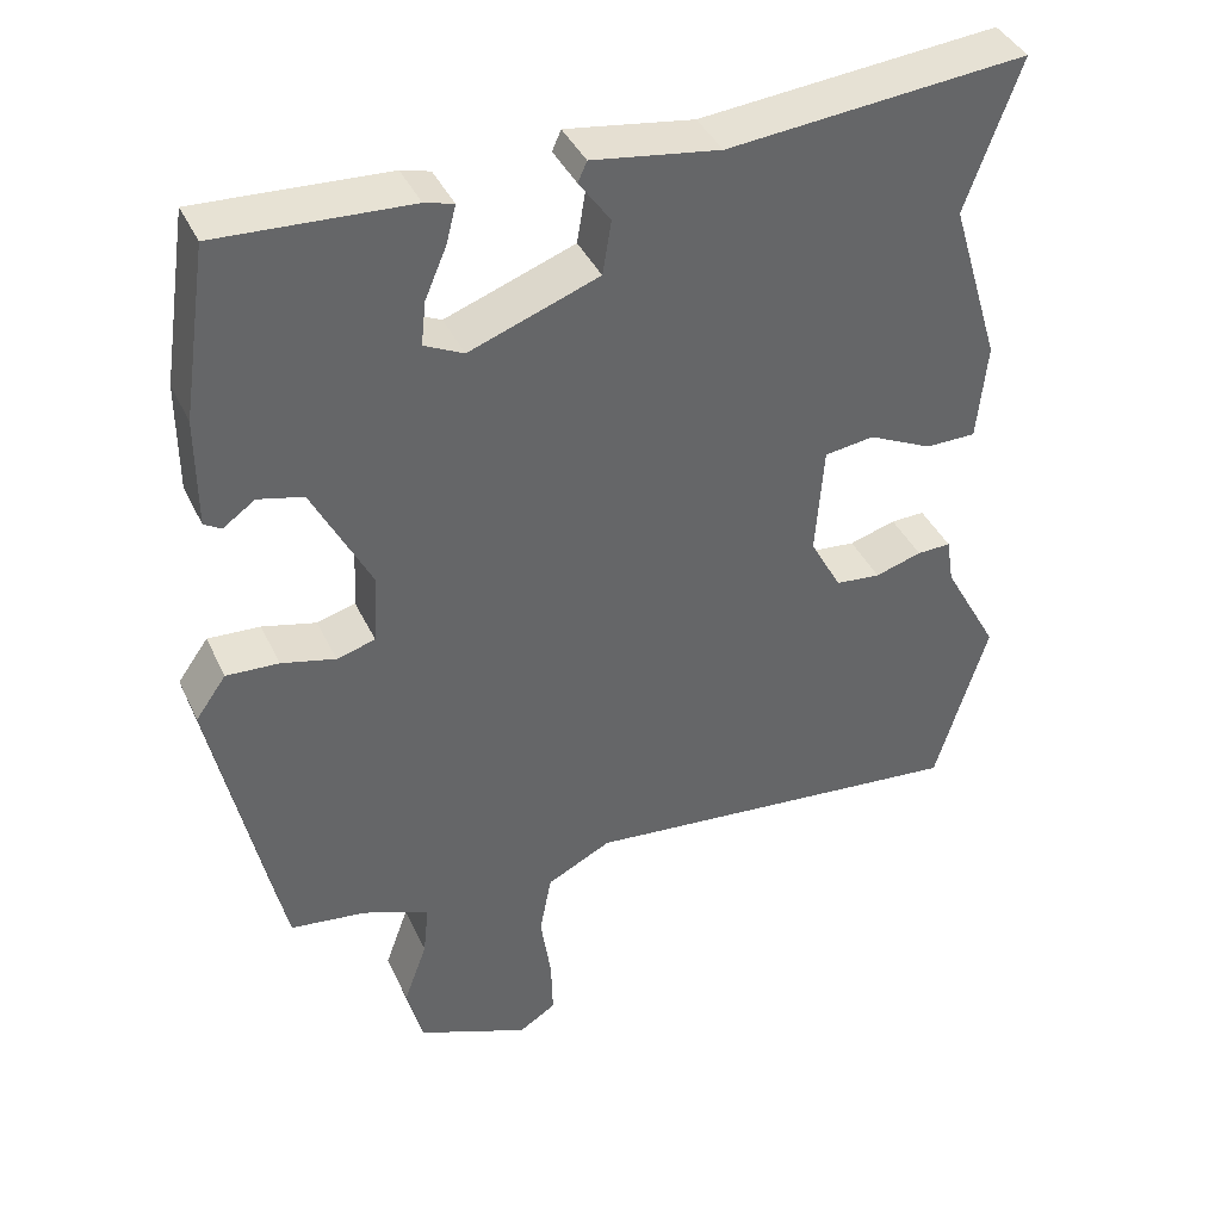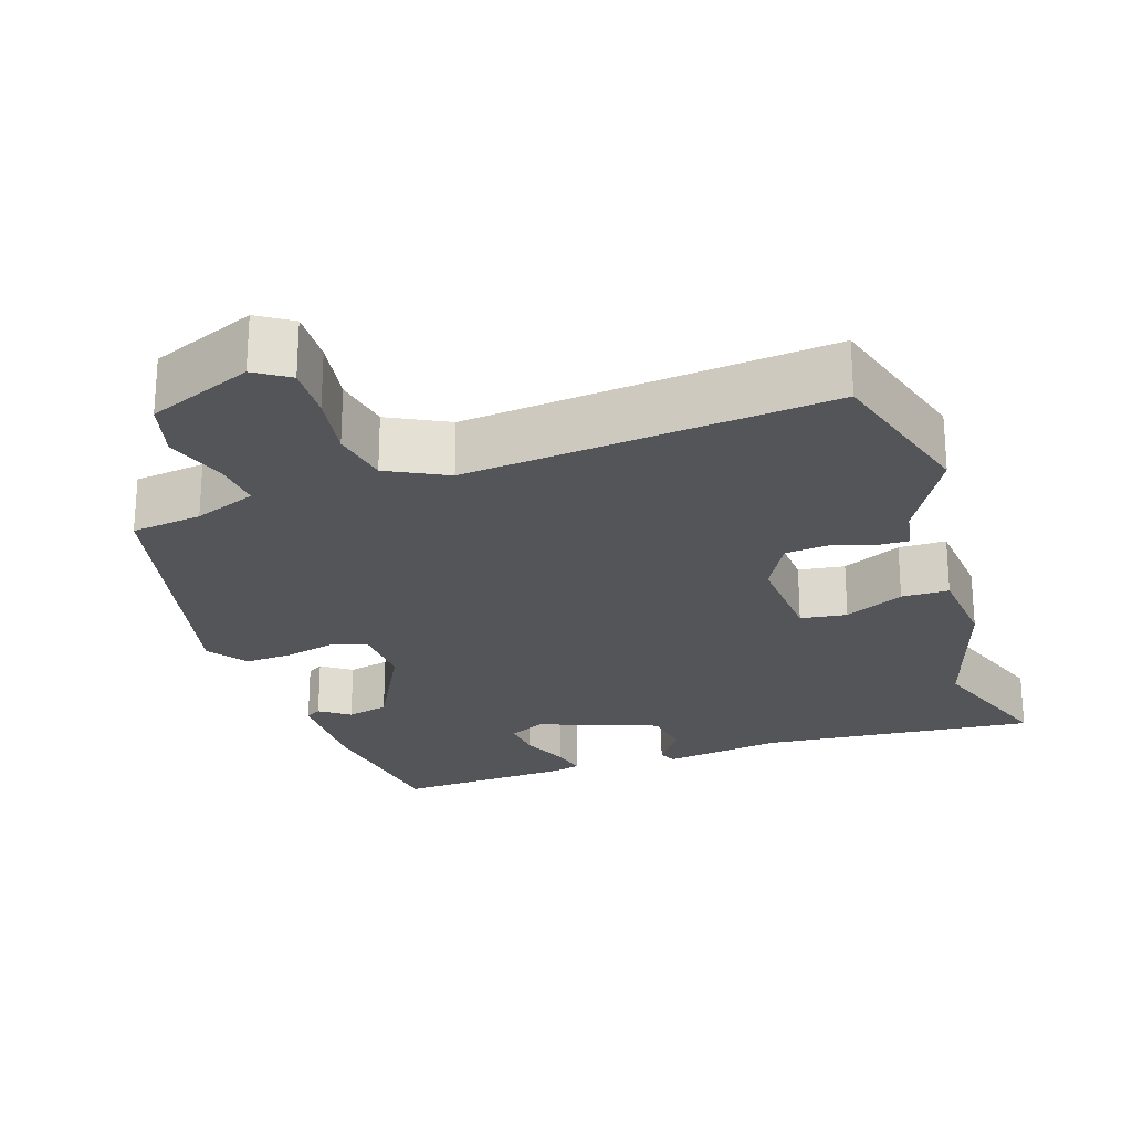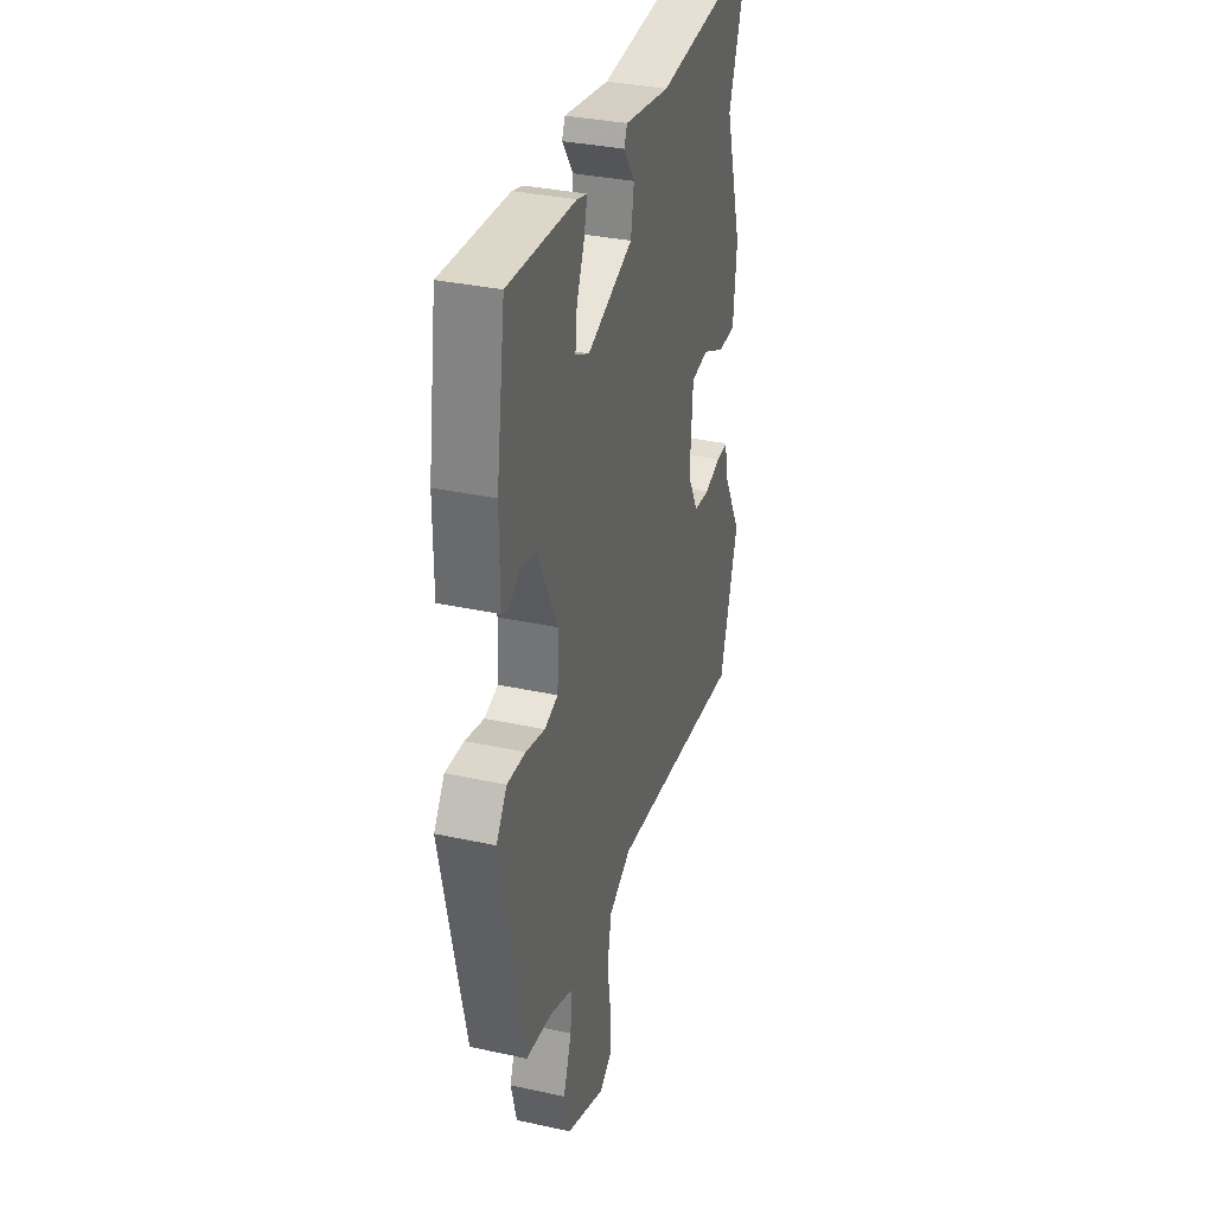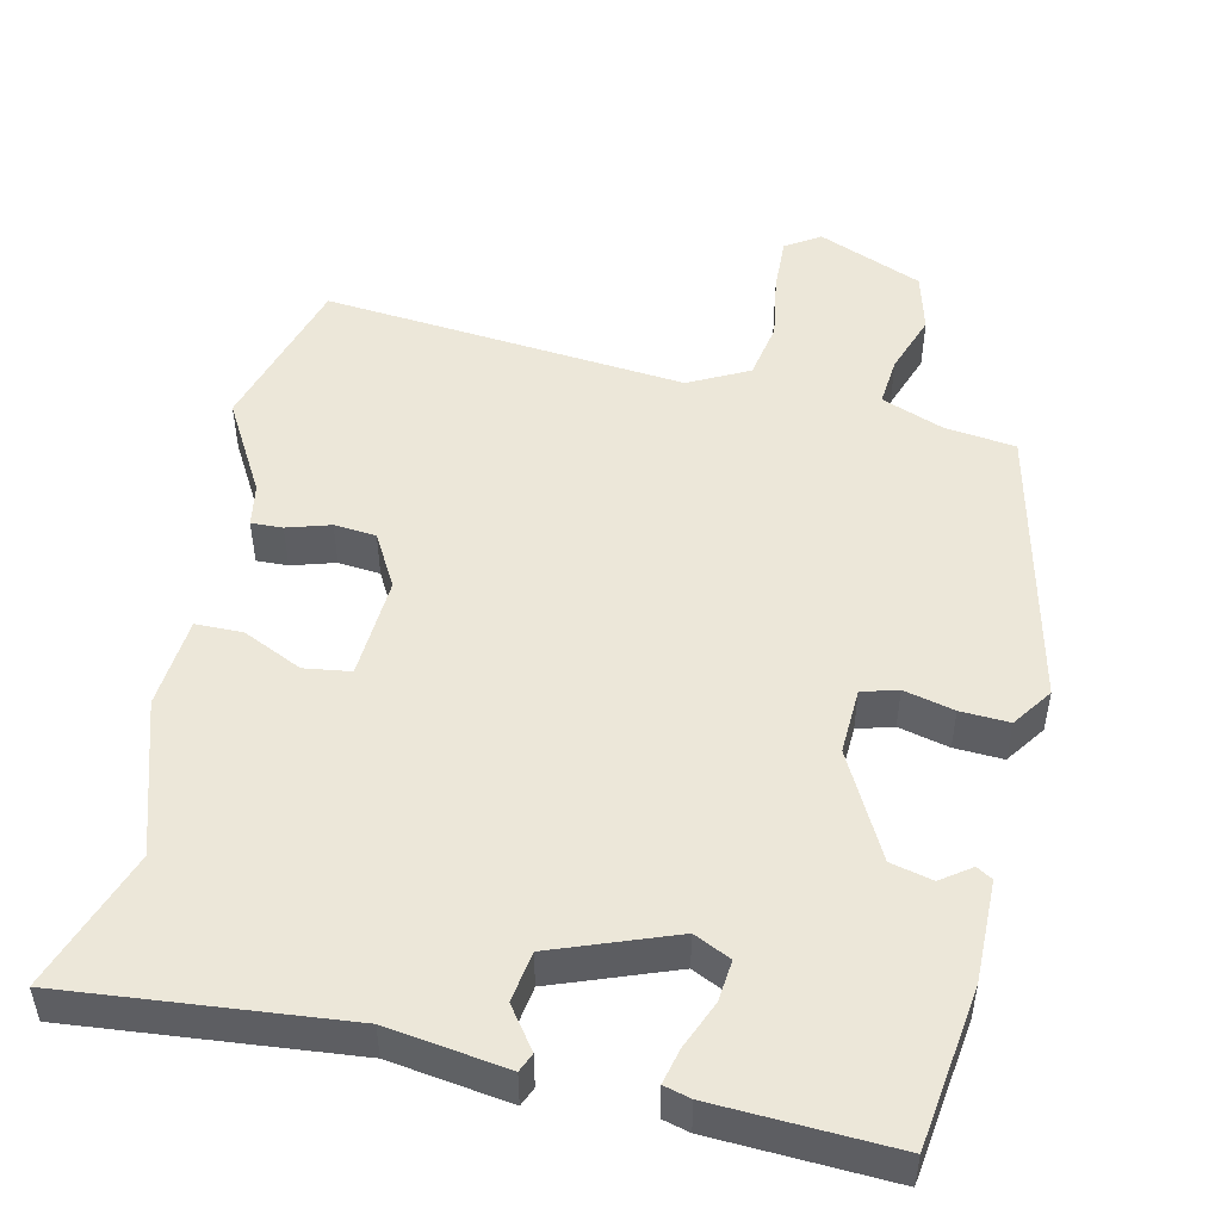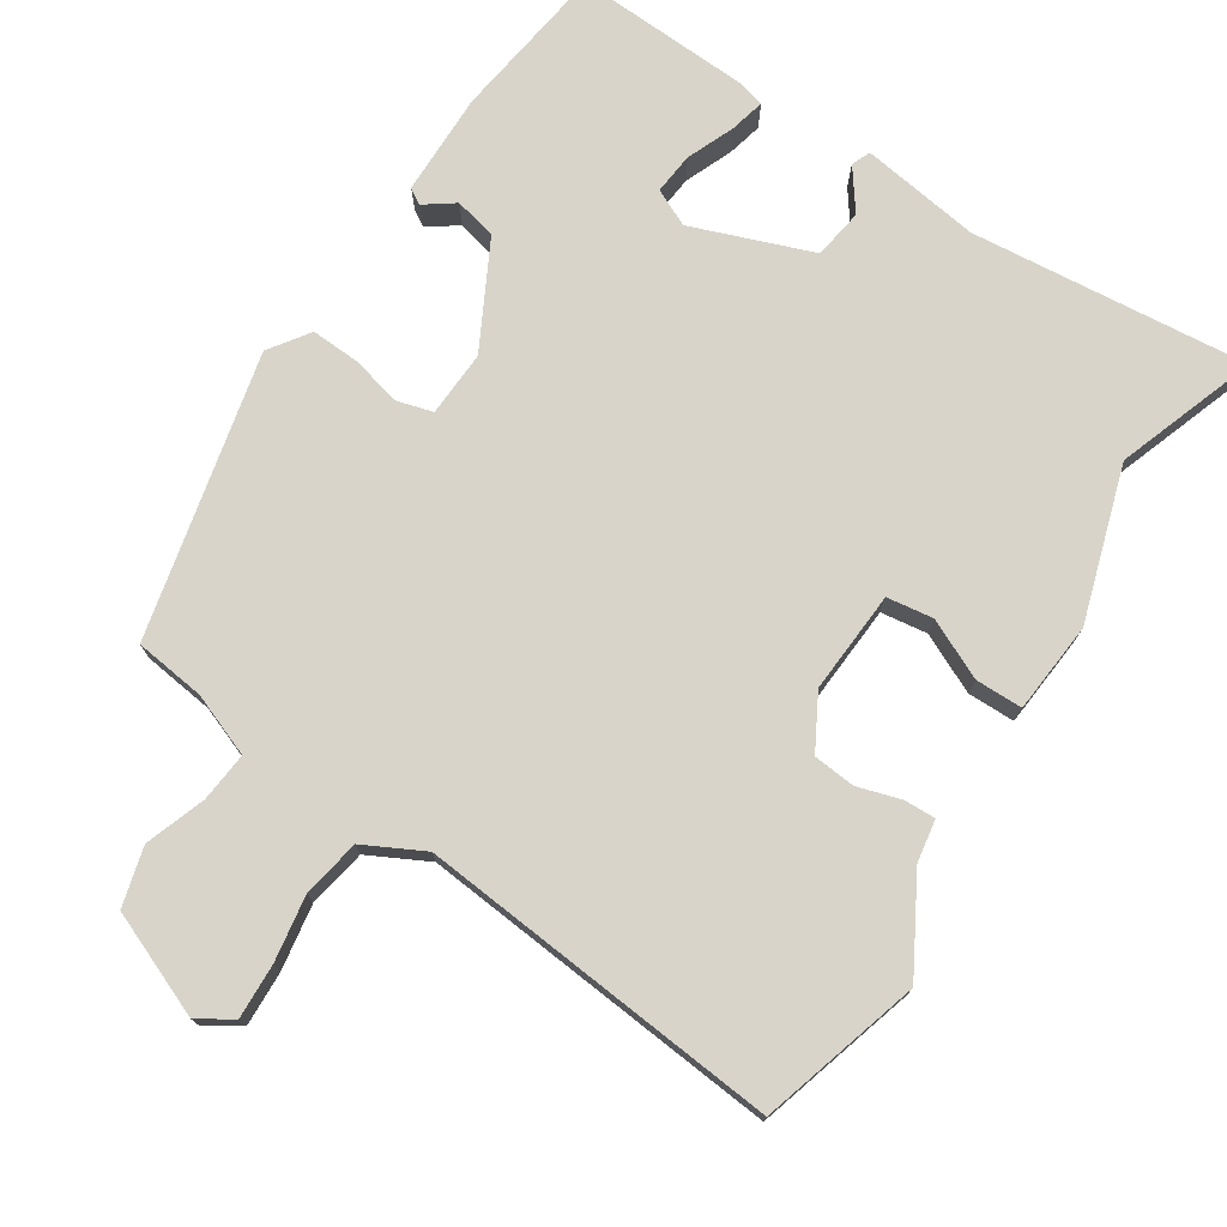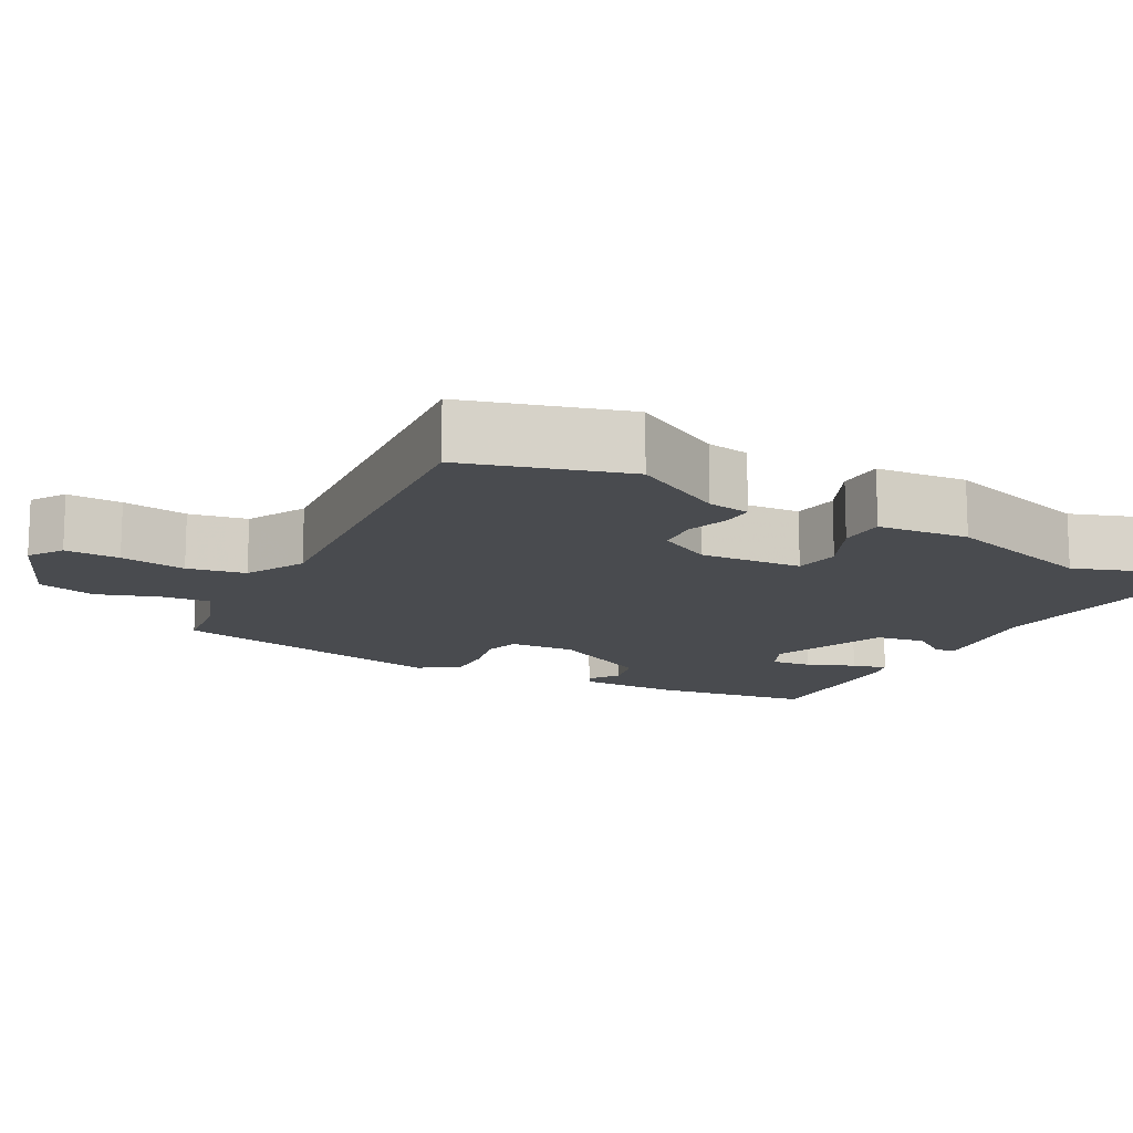
<metadata>
{"format":"obj","ext":"obj","renderer":"f3d","projection":"perspective","resolution":1024,"background":"white","views":[{"elev":40.3,"azim":156.4,"up":"+Z"},{"elev":-24.1,"azim":-162.1,"up":"+Y"},{"elev":33.9,"azim":106.5,"up":"+Z"},{"elev":50.0,"azim":12.0,"up":"+Y"},{"elev":75.1,"azim":-147.7,"up":"+Y"},{"elev":-13.8,"azim":-119.2,"up":"+Y"}]}
</metadata>
<code>
v -0.481 0.07 -0.562
v -0.546 0.07 -0.349
v -0.477 0.07 -0.224
v -0.468 0.07 -0.167
v -0.426 0.07 -0.168
v -0.368 0.07 -0.185
v -0.312 0.07 -0.179
v -0.273 0.07 -0.107
v -0.283 0.07 0.03
v -0.345 0.07 0.038
v -0.424 0.07 0
v -0.487 0.07 0
v -0.499 0.07 0.122
v -0.437 0.07 0.328
v -0.505 0.07 0.515
v -0.134 0.07 0.483
v 0.025 0.07 0.508
v 0.036 0.07 0.483
v -0.003 0.07 0.428
v 0.008 0.07 0.361
v 0.169 0.07 0.303
v 0.218 0.07 0.327
v 0.212 0.07 0.382
v 0.185 0.07 0.445
v 0.173 0.07 0.492
v 0.209 0.07 0.502
v 0.446 0.07 0.516
v 0.478 0.07 0.303
v 0.478 0.07 0.166
v 0.457 0.07 0.153
v 0.417 0.07 0.181
v 0.361 0.07 0.167
v 0.289 0.07 0.026
v 0.294 0.07 -0.062
v 0.342 0.07 -0.075
v 0.409 0.07 -0.058
v 0.474 0.07 -0.054
v 0.512 0.07 -0.107
v 0.429 0.07 -0.488
v 0.335 0.07 -0.501
v 0.252 0.07 -0.534
v 0.259 0.07 -0.6
v 0.288 0.07 -0.68
v 0.268 0.07 -0.759
v 0.129 0.07 -0.818
v 0.083 0.07 -0.789
v 0.085 0.07 -0.716
v 0.098 0.07 -0.628
v 0.083 0.07 -0.551
v 0.003 0.07 -0.511
v -0.481 0 -0.562
v -0.546 0 -0.349
v -0.477 0 -0.224
v -0.468 0 -0.167
v -0.426 0 -0.168
v -0.368 0 -0.185
v -0.312 0 -0.179
v -0.273 0 -0.107
v -0.283 0 0.03
v -0.345 0 0.038
v -0.424 0 0
v -0.487 0 0
v -0.499 0 0.122
v -0.437 0 0.328
v -0.505 0 0.515
v -0.134 0 0.483
v 0.025 0 0.508
v 0.036 0 0.483
v -0.003 0 0.428
v 0.008 0 0.361
v 0.169 0 0.303
v 0.218 0 0.327
v 0.212 0 0.382
v 0.185 0 0.445
v 0.173 0 0.492
v 0.209 0 0.502
v 0.446 0 0.516
v 0.478 0 0.303
v 0.478 0 0.166
v 0.457 0 0.153
v 0.417 0 0.181
v 0.361 0 0.167
v 0.289 0 0.026
v 0.294 0 -0.062
v 0.342 0 -0.075
v 0.409 0 -0.058
v 0.474 0 -0.054
v 0.512 0 -0.107
v 0.429 0 -0.488
v 0.335 0 -0.501
v 0.252 0 -0.534
v 0.259 0 -0.6
v 0.288 0 -0.68
v 0.268 0 -0.759
v 0.129 0 -0.818
v 0.083 0 -0.789
v 0.085 0 -0.716
v 0.098 0 -0.628
v 0.083 0 -0.551
v 0.003 0 -0.511
f 46 47 48
f 45 46 48
f 44 45 48
f 43 44 48
f 42 43 48
f 41 42 48 49
f 40 41 49 50
f 39 40 50
f 38 39 50
f 37 38 50
f 36 37 50
f 35 36 50
f 29 30 31
f 28 29 31
f 27 28 31
f 26 27 31
f 25 26 31
f 24 25 31
f 23 24 31
f 22 23 31 32
f 21 22 32 33
f 16 17 18 19
f 16 19 20
f 15 16 20
f 14 15 20
f 14 20 21
f 13 14 21
f 12 13 21
f 11 12 21
f 10 11 21
f 3 4 5 6
f 3 6 7
f 2 3 7
f 1 2 7
f 50 1 7
f 35 50 7
f 34 35 7
f 9 10 21 33
f 8 9 33 34
f 7 8 34
f 98 97 96
f 98 96 95
f 98 95 94
f 98 94 93
f 98 93 92
f 99 98 92 91
f 100 99 91 90
f 100 90 89
f 100 89 88
f 100 88 87
f 100 87 86
f 100 86 85
f 81 80 79
f 81 79 78
f 81 78 77
f 81 77 76
f 81 76 75
f 81 75 74
f 81 74 73
f 82 81 73 72
f 83 82 72 71
f 69 68 67 66
f 70 69 66
f 70 66 65
f 70 65 64
f 71 70 64
f 71 64 63
f 71 63 62
f 71 62 61
f 71 61 60
f 56 55 54 53
f 57 56 53
f 57 53 52
f 57 52 51
f 57 51 100
f 57 100 85
f 57 85 84
f 83 71 60 59
f 84 83 59 58
f 84 58 57
f 1 51 52 2
f 2 52 53 3
f 3 53 54 4
f 4 54 55 5
f 5 55 56 6
f 6 56 57 7
f 7 57 58 8
f 8 58 59 9
f 9 59 60 10
f 10 60 61 11
f 11 61 62 12
f 12 62 63 13
f 13 63 64 14
f 14 64 65 15
f 15 65 66 16
f 16 66 67 17
f 17 67 68 18
f 18 68 69 19
f 19 69 70 20
f 20 70 71 21
f 21 71 72 22
f 22 72 73 23
f 23 73 74 24
f 24 74 75 25
f 25 75 76 26
f 26 76 77 27
f 27 77 78 28
f 28 78 79 29
f 29 79 80 30
f 30 80 81 31
f 31 81 82 32
f 32 82 83 33
f 33 83 84 34
f 34 84 85 35
f 35 85 86 36
f 36 86 87 37
f 37 87 88 38
f 38 88 89 39
f 39 89 90 40
f 40 90 91 41
f 41 91 92 42
f 42 92 93 43
f 43 93 94 44
f 44 94 95 45
f 45 95 96 46
f 46 96 97 47
f 47 97 98 48
f 48 98 99 49
f 49 99 100 50
f 50 100 51 1

</code>
